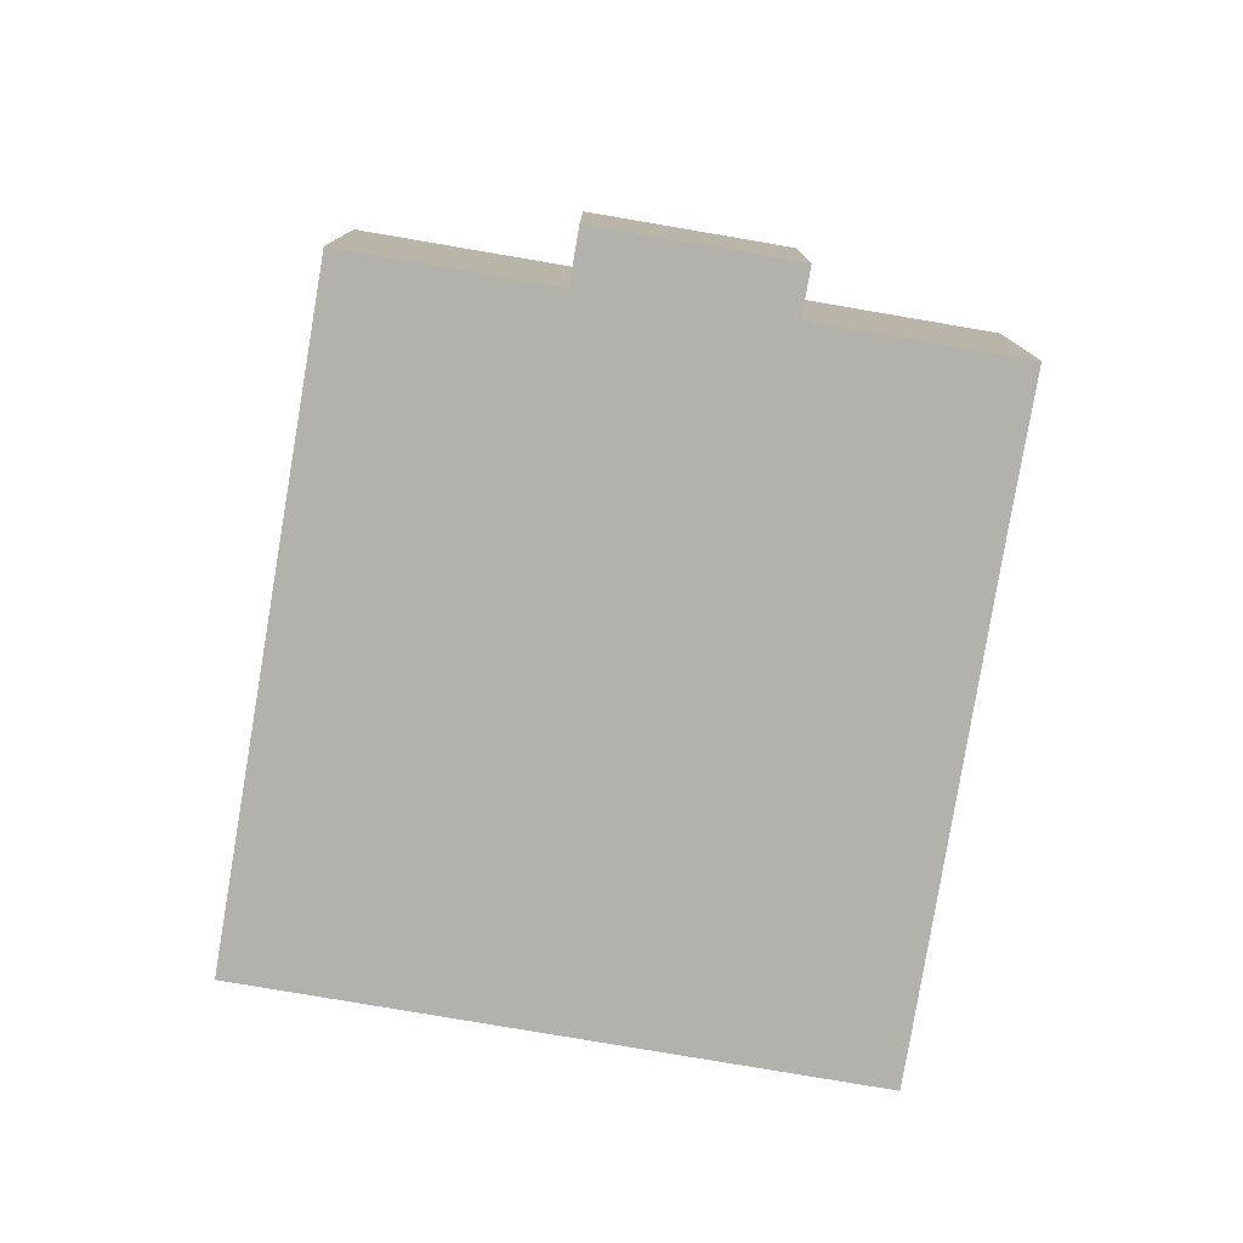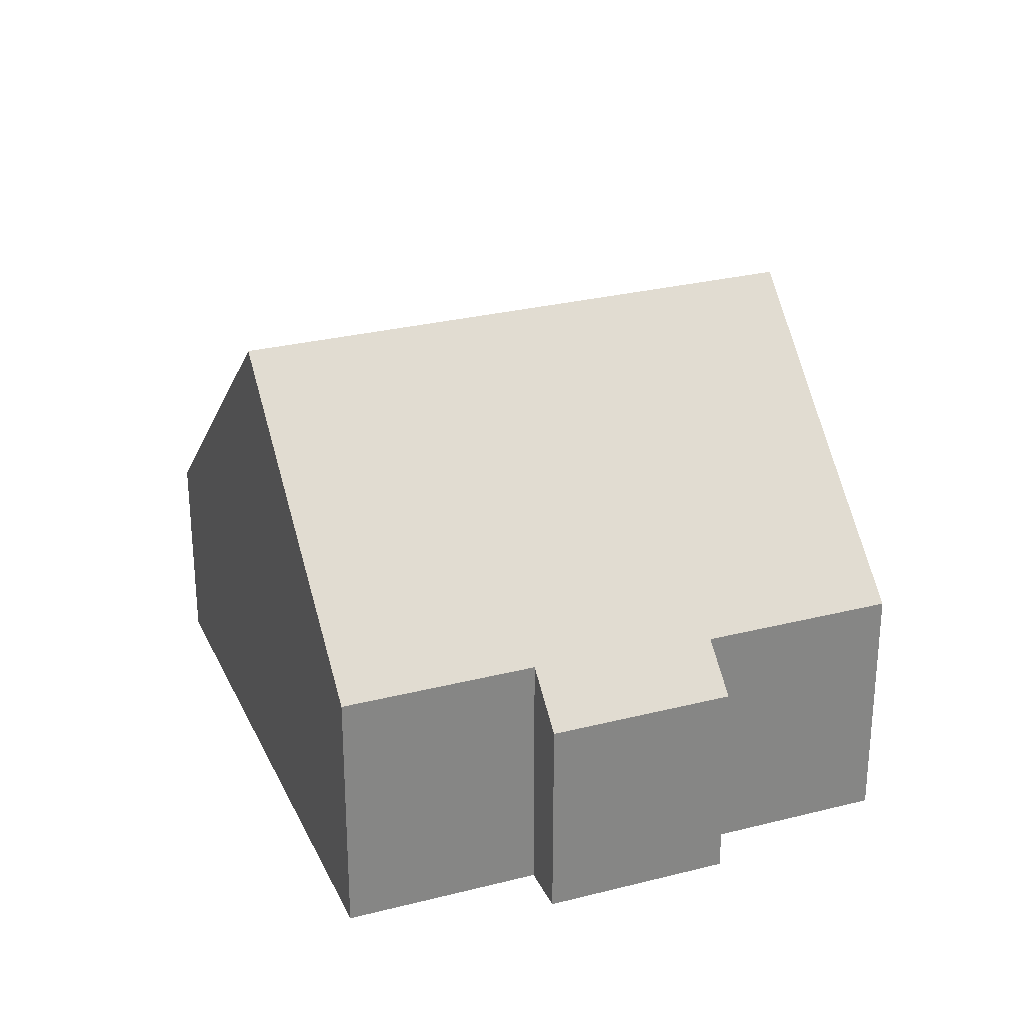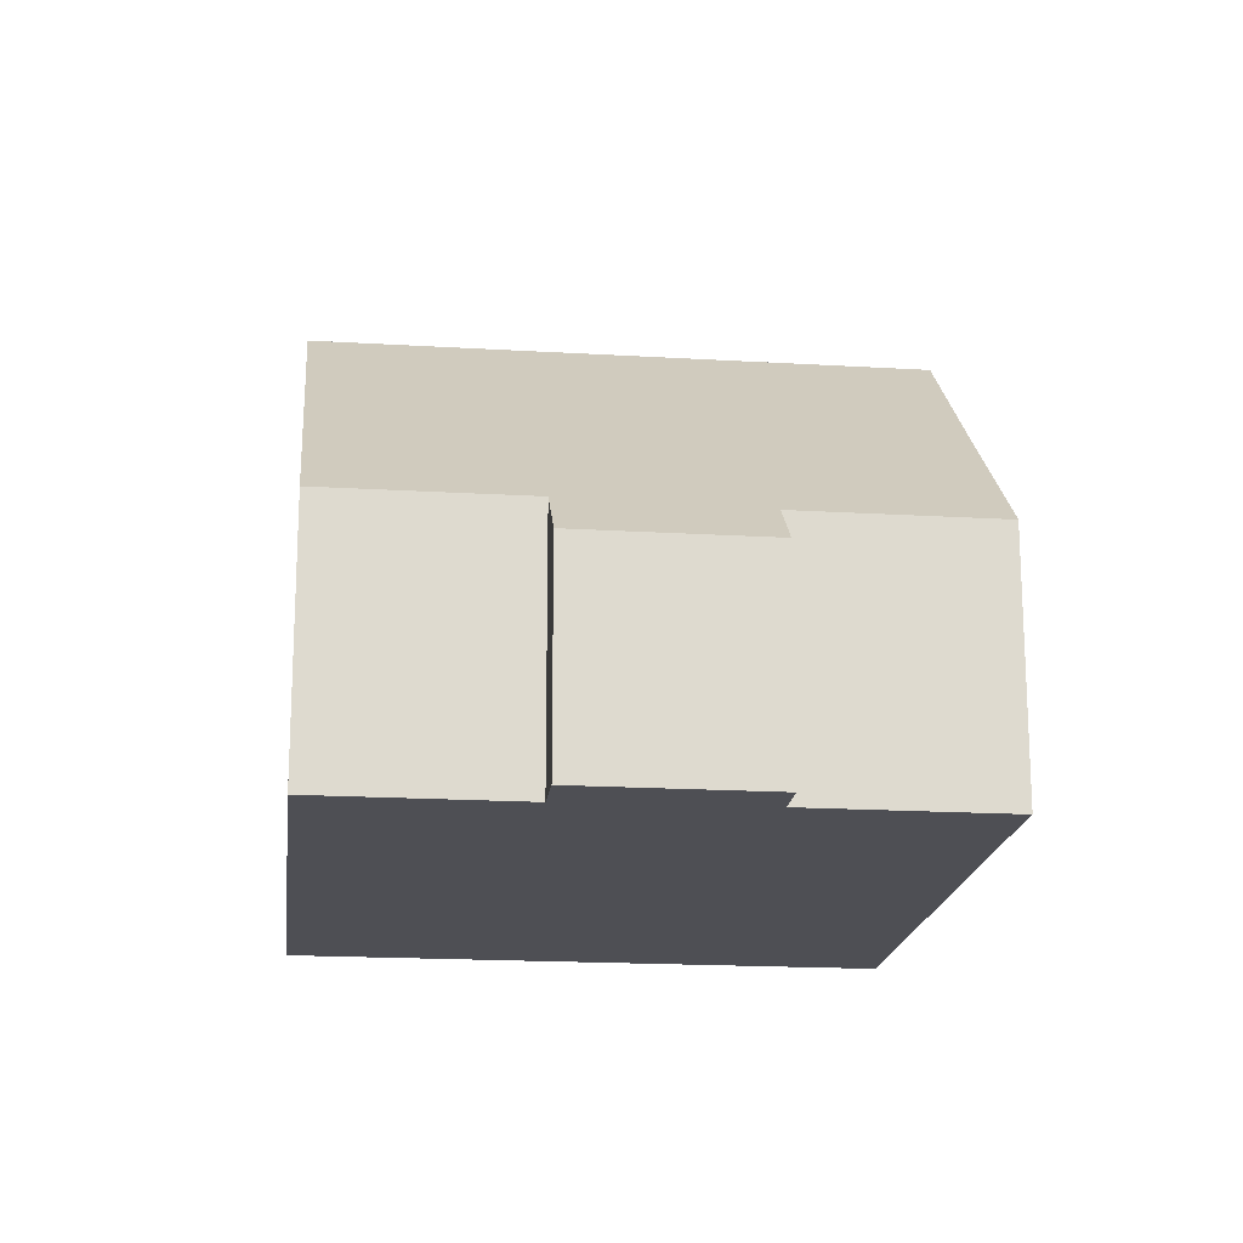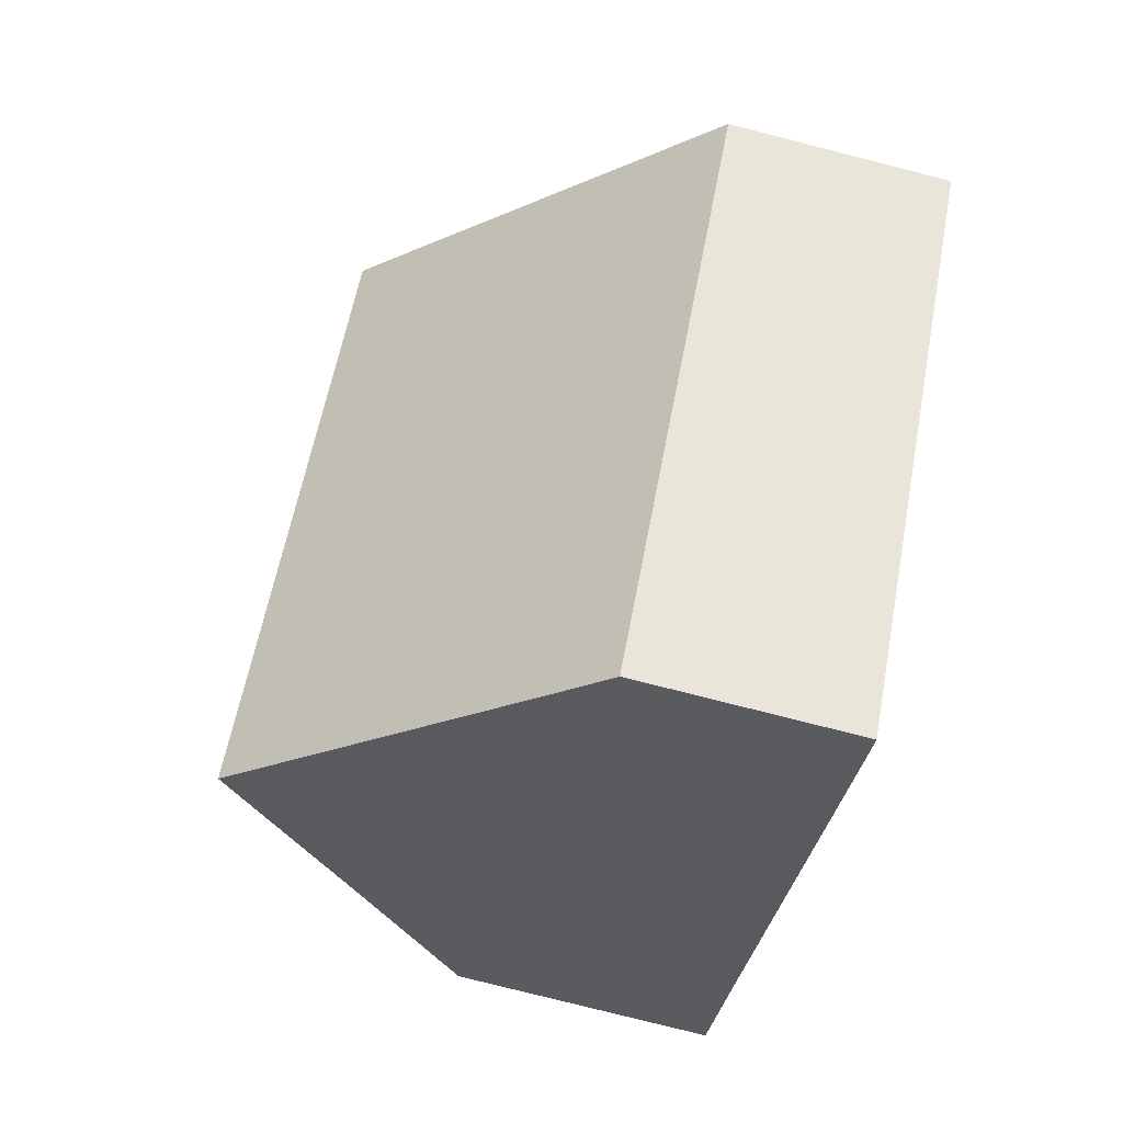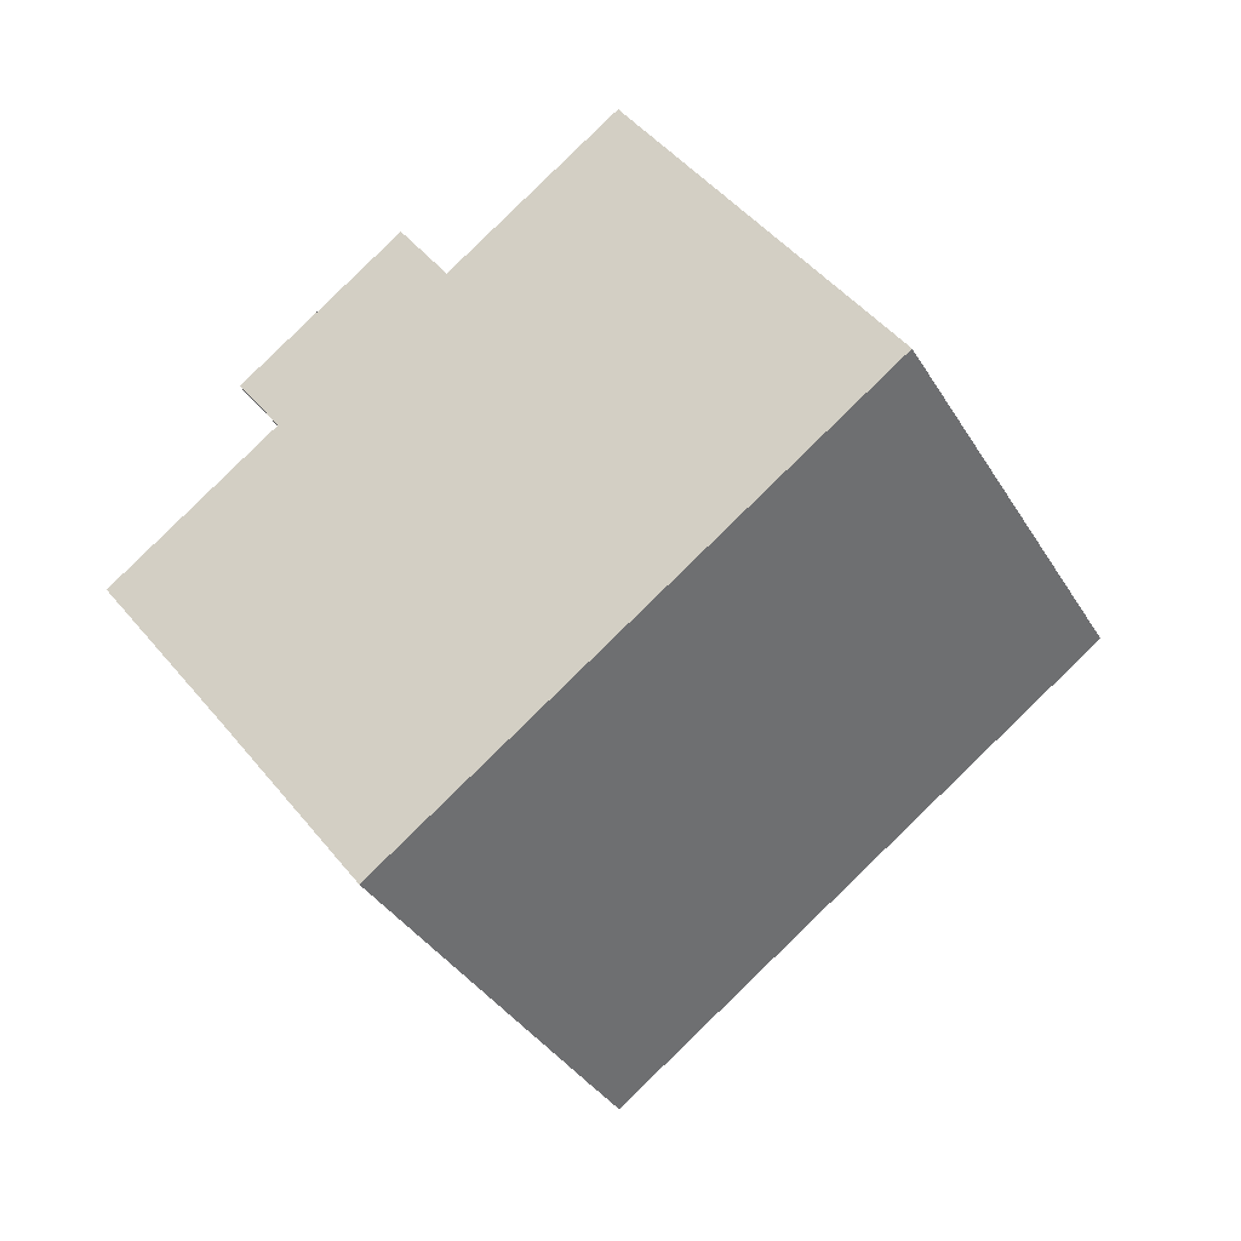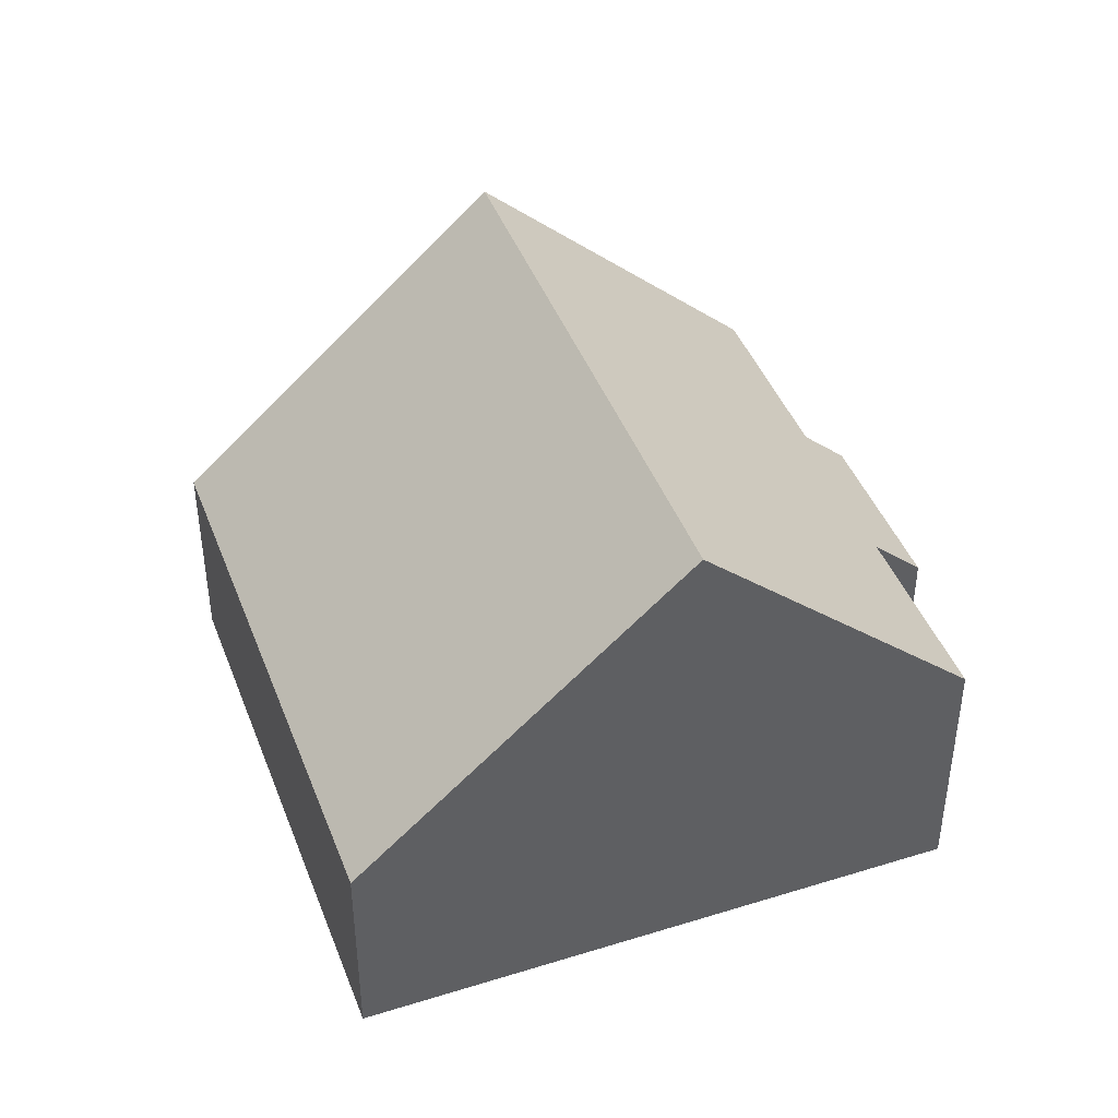
<metadata>
{"format":"obj","ext":"obj","renderer":"f3d","projection":"perspective","resolution":1024,"background":"white","views":[{"elev":-78.9,"azim":34.1,"up":"+Y"},{"elev":28.2,"azim":22.7,"up":"+Y"},{"elev":-18.3,"azim":37.1,"up":"+Y"},{"elev":-78.9,"azim":-104.2,"up":"+Z"},{"elev":3.5,"azim":173.5,"up":"+Z"},{"elev":43.5,"azim":-66.4,"up":"+Y"}]}
</metadata>
<code>
v  12.65 3.518 3.717
v  9.734 4.303 5.289
v  10.35 3.519 5.927
v  3.955 8.594 4.13
v  7.299 4.303 7.621
v  11.12 8.594 -2.737
v  12.12 4.209 3.155
v  12.89 6.316 -0.87
v  14.53 4.209 0.844
v  0 3.519 2.155e-16
v  7.729 4.204 -6.334
v  7.195 3.519 -6.892
v  7.195 4.22e-16 -6.892
v  0 0 0
v  3.955 -2.529e-16 4.13
v  7.299 -4.667e-16 7.621
v  9.734 -3.239e-16 5.289
v  10.35 -3.629e-16 5.927
v  12.65 -2.276e-16 3.717
v  12.12 -1.932e-16 3.155
v  14.53 -5.168e-17 0.844
v  12.89 5.327e-17 -0.87
v  11.12 1.676e-16 -2.737
v  7.729 3.878e-16 -6.334
g defaultobject
f 1 2 3
f 2 4 5
f 4 2 6
f 6 2 7
f 7 2 1
f 6 7 8
f 8 7 9
f 10 11 12
f 11 10 6
f 6 10 4
f 13 10 12
f 10 13 14
f 14 4 10
f 4 14 15
f 4 15 5
f 5 15 16
f 17 3 2
f 3 17 18
f 16 2 5
f 2 16 17
f 18 1 3
f 1 18 19
f 20 9 7
f 9 20 21
f 1 20 7
f 20 1 19
f 21 8 9
f 8 21 6
f 6 21 11
f 11 21 22
f 11 22 23
f 11 23 24
f 11 24 12
f 12 24 13
f 18 20 19
f 20 22 21
f 22 20 23
f 23 20 24
f 24 20 13
f 13 20 14
f 14 20 17
f 17 20 18
f 14 17 16
f 14 16 15

</code>
